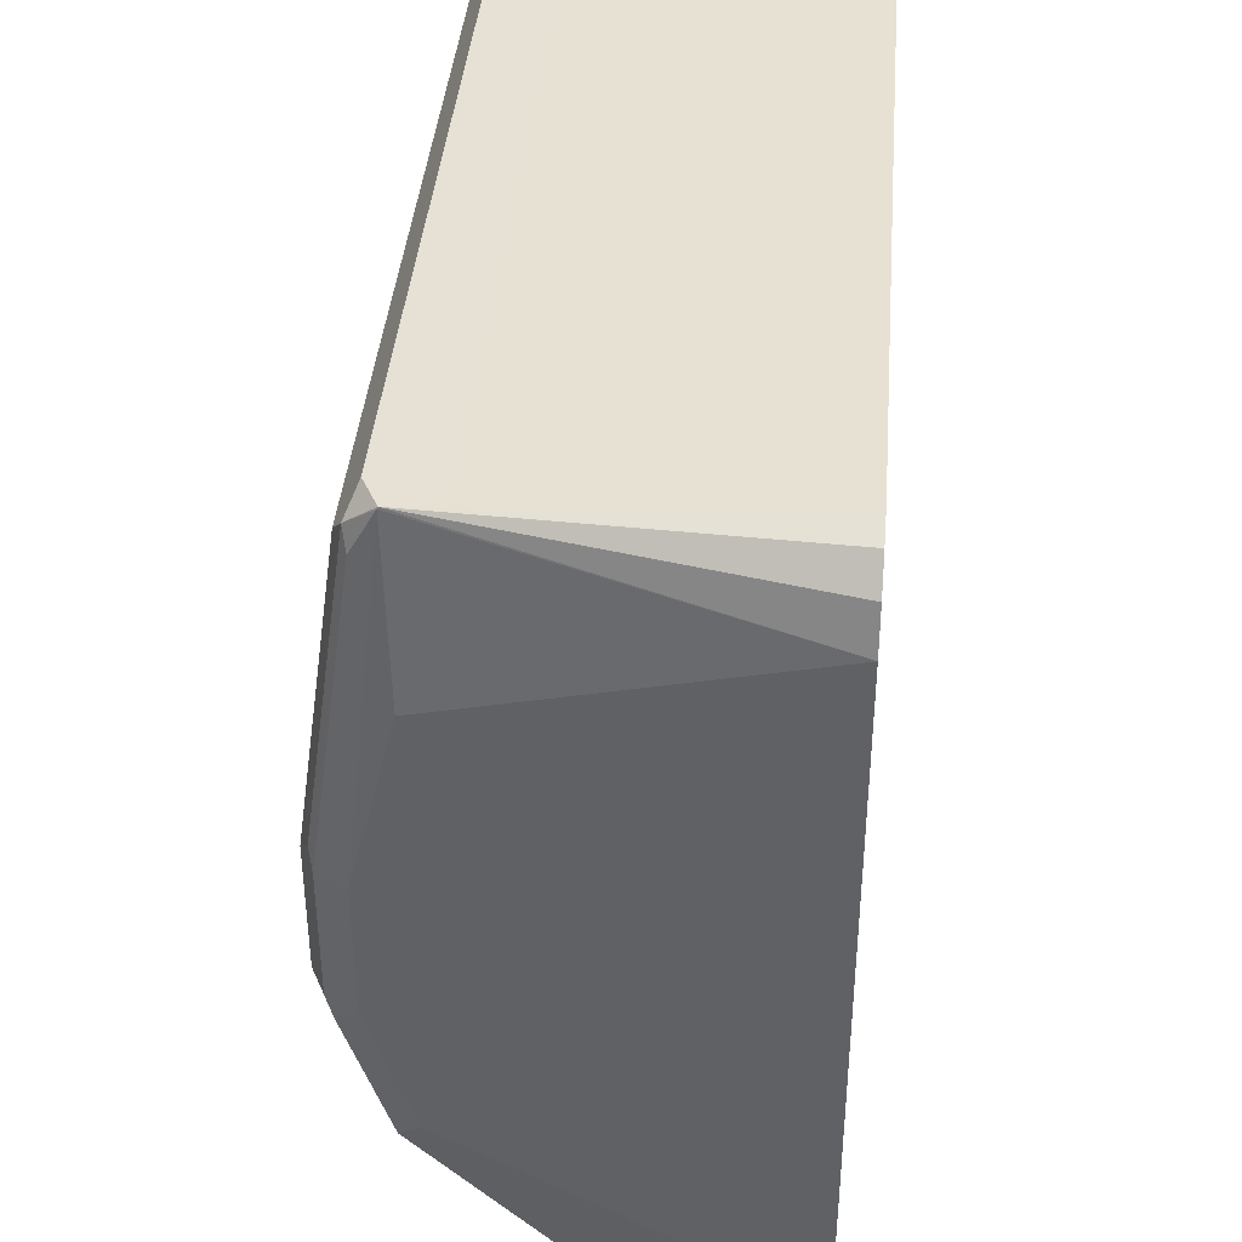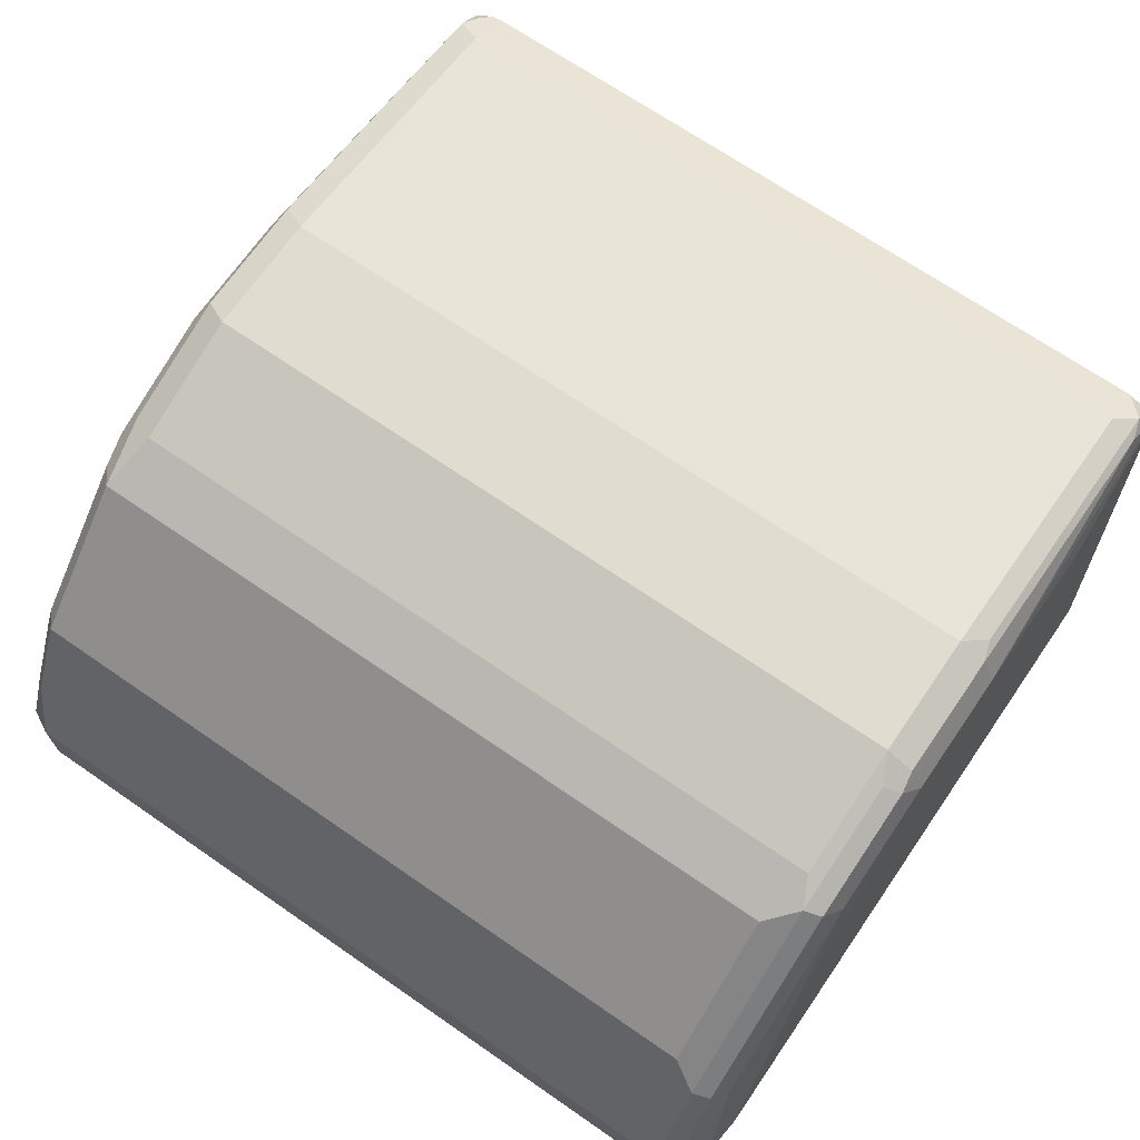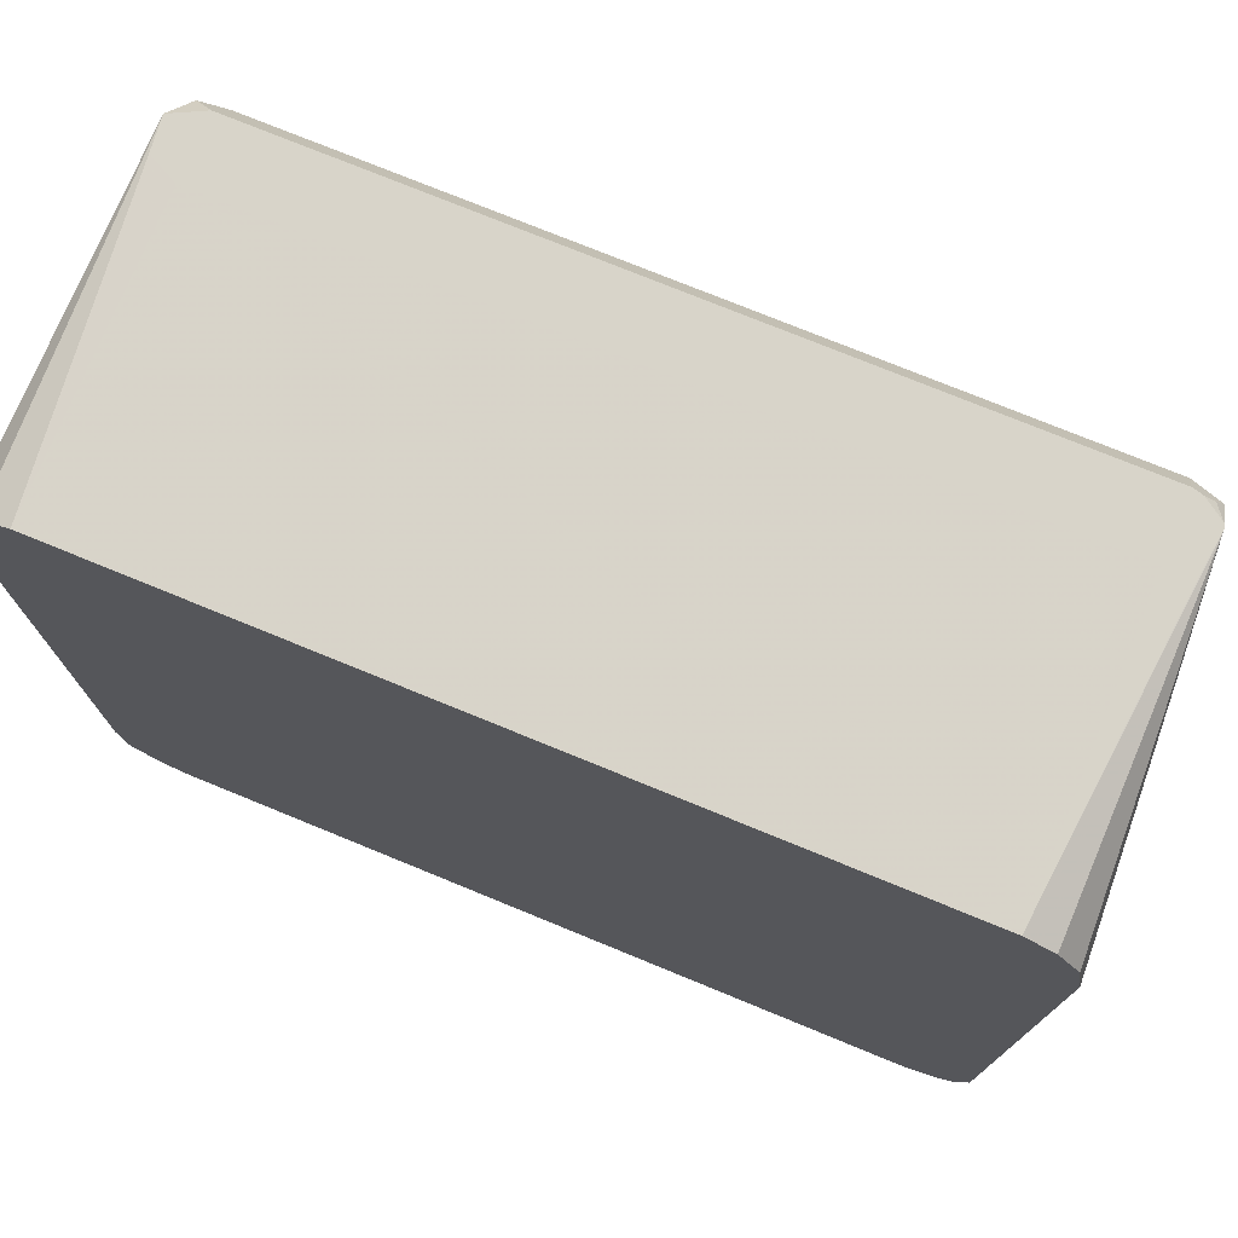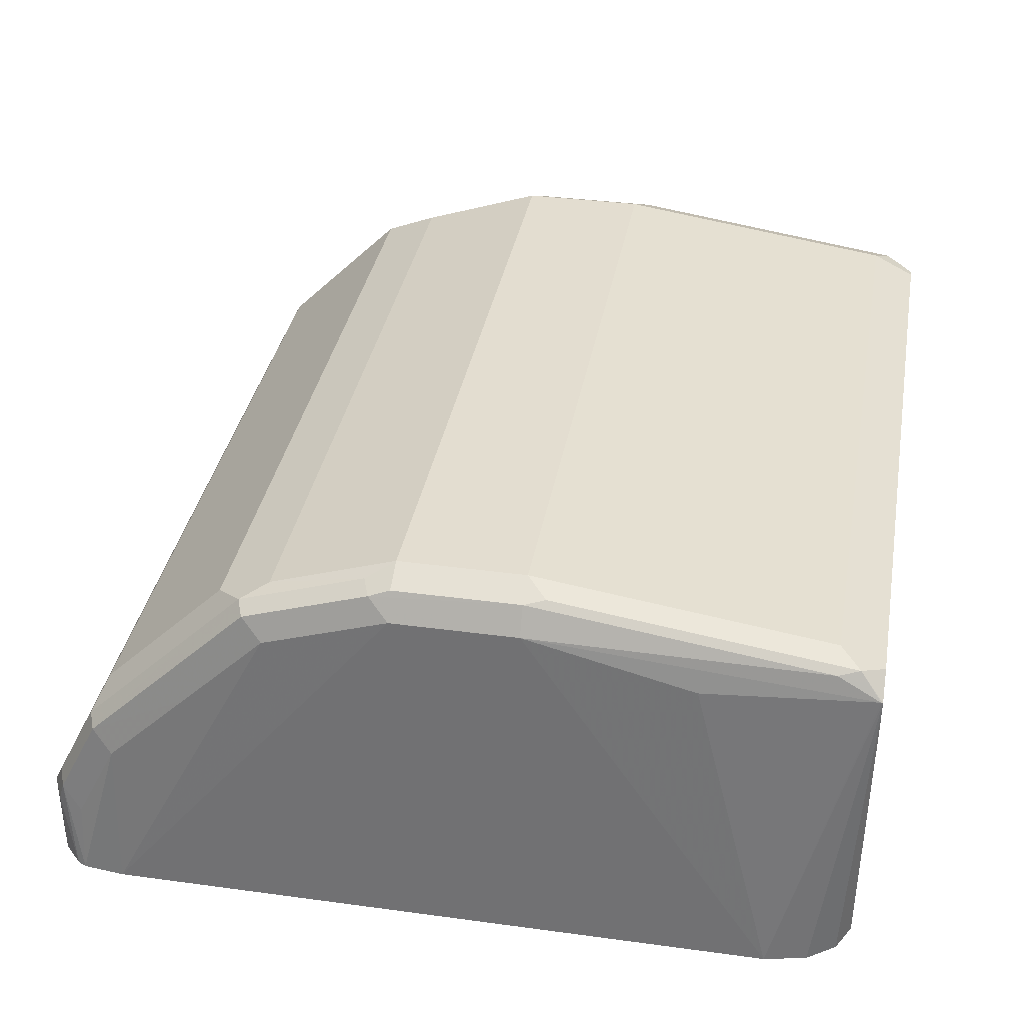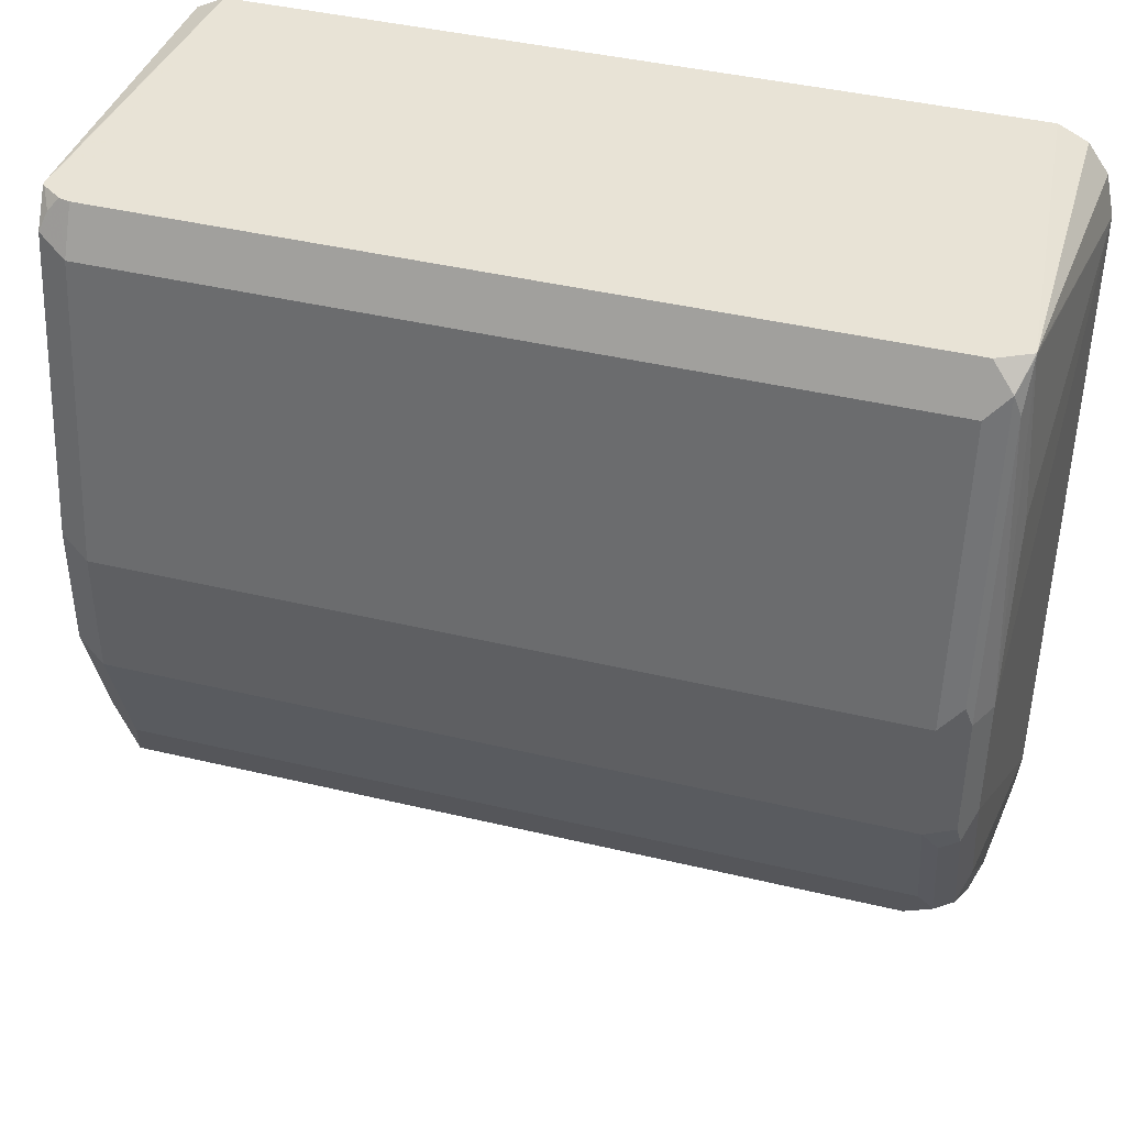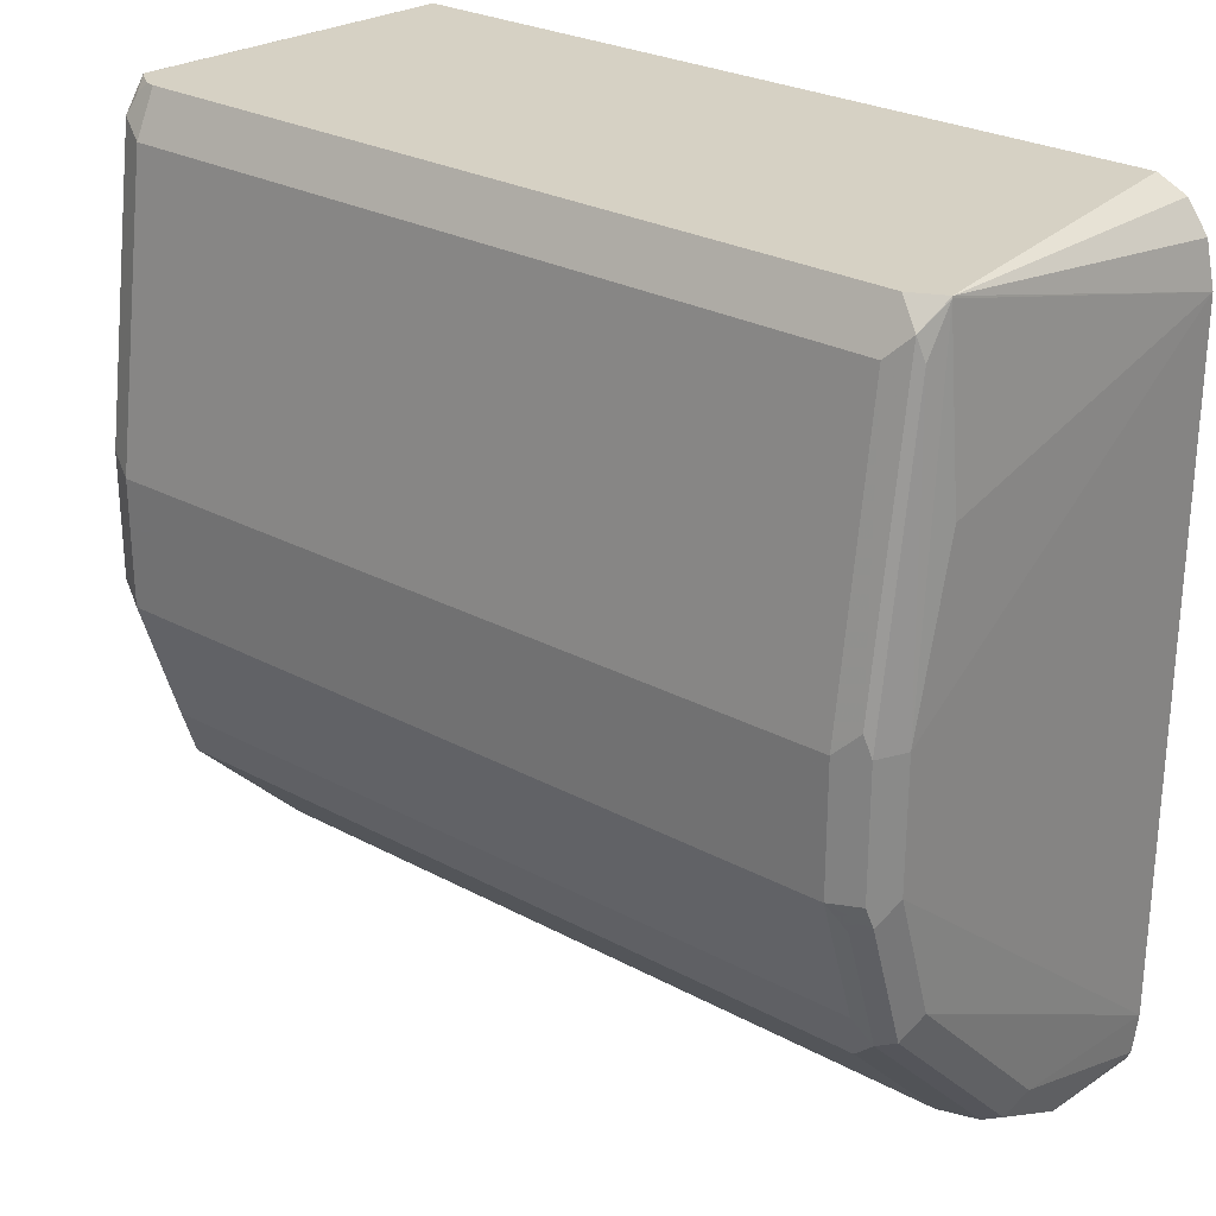
<metadata>
{"format":"obj","ext":"obj","renderer":"f3d","projection":"perspective","resolution":1024,"background":"white","views":[{"elev":39.3,"azim":-85.3,"up":"+Z"},{"elev":69.4,"azim":-145.4,"up":"+Y"},{"elev":75.3,"azim":22.3,"up":"+Z"},{"elev":35.5,"azim":-79.8,"up":"+Y"},{"elev":41.8,"azim":-163.9,"up":"+Z"},{"elev":27.0,"azim":-140.2,"up":"+Z"}]}
</metadata>
<code>
v 0.1691 0.1692 -0.6202
v 0.1629 0.1817 -0.614
v 0.1754 0.1942 -0.6077
v 0.1816 0.1629 -0.614
v 0.1691 0.1375 -0.6202
v -0.1691 0.1692 -0.6202
v -0.1754 0.1817 -0.614
v 0.1754 0.2318 -0.5889
v 0.1848 0.1848 -0.5983
v 0.1879 0.1692 -0.6014
v 0.1905 0.1375 -0.604
v 0.1882 0.1375 -0.6074
v 0.1816 0.1375 -0.614
v -0.1691 0.1375 -0.6202
v -0.1816 0.1692 -0.614
v -0.1832 0.1786 -0.6108
v -0.1832 0.2162 -0.592
v -0.1754 0.2193 -0.5952
v 0.1754 0.2694 -0.5513
v 0.1848 0.2224 -0.5795
v -0.1629 0.2318 -0.5889
v 0.1879 0.2067 -0.5826
v 0.1949 0.1375 -0.5886
v -0.1816 0.1375 -0.614
v -0.1908 0.1375 -0.6054
v -0.1879 0.1692 -0.6014
v -0.1928 0.1375 -0.6014
v -0.1879 0.2067 -0.5826
v -0.1879 0.2443 -0.5451
v -0.1832 0.2725 -0.5356
v -0.1754 0.2756 -0.5388
v -0.1629 0.2694 -0.5513
v 0.1754 0.2882 -0.5325
v 0.1848 0.26 -0.5419
v 0.1879 0.2443 -0.5451
v 0.1949 0.1375 -0.2879
v 0.1879 0.2819 -0.5074
v 0.1879 0.3007 -0.4511
v -0.1949 0.1375 -0.5826
v -0.1879 0.2819 -0.5074
v -0.1832 0.2913 -0.5168
v -0.1754 0.2944 -0.52
v -0.1629 0.2882 -0.5325
v 0.1691 0.3007 -0.5074
v 0.1816 0.2944 -0.5012
v 0.1848 0.2788 -0.5231
v 0.1911 0.1375 -0.2647
v 0.1879 0.3007 -0.3947
v 0.1879 0.2819 -0.3195
v 0.1832 0.2817 -0.2435
v 0.1816 0.3132 -0.4448
v -0.1949 0.1375 -0.282
v -0.1879 0.3007 -0.4511
v -0.1832 0.3101 -0.4605
v -0.1754 0.3132 -0.4636
v -0.1691 0.3007 -0.5074
v 0.1691 0.3195 -0.4511
v 0.1816 0.1375 -0.2506
v 0.1816 0.3132 -0.3884
v 0.1816 0.2944 -0.2569
v 0.1831 0.2832 -0.2435
v 0.1816 0.2694 -0.2435
v 0.1691 0.1375 -0.2443
v -0.1879 0.2819 -0.3195
v -0.1879 0.3007 -0.3947
v -0.1908 0.1375 -0.2632
v -0.1832 0.2839 -0.2435
v -0.1832 0.2843 -0.2443
v -0.1816 0.3132 -0.3947
v -0.1816 0.3132 -0.4511
v -0.1691 0.3195 -0.4511
v 0.1691 0.3195 -0.3947
v 0.1691 0.3007 -0.2632
v 0.1822 0.284 -0.2435
v 0.1738 0.2897 -0.2435
v 0.1785 0.2913 -0.2491
v 0.1812 0.2691 -0.2435
v 0.1691 0.2631 -0.2435
v -0.1691 0.1375 -0.2443
v -0.1816 0.2944 -0.2632
v -0.1818 0.1375 -0.2505
v -0.1691 0.2909 -0.2435
v -0.1785 0.296 -0.2538
v -0.1831 0.2833 -0.2435
v -0.1785 0.3148 -0.3853
v -0.1691 0.3195 -0.3947
v 0.1691 0.2909 -0.2435
v -0.1691 0.3007 -0.2632
v -0.1691 0.2631 -0.2435
v -0.1699 0.2635 -0.2435
v -0.1816 0.2694 -0.2435
f 1 2 3
f 50 61 74
f 50 74 75
f 50 75 87
f 50 87 82
f 50 82 67
f 50 67 84
f 50 84 91
f 50 91 90
f 49 61 50
f 50 90 89
f 50 77 62
f 50 62 63
f 50 63 58
f 51 57 72
f 51 72 59
f 52 64 65
f 52 66 67
f 52 67 68
f 50 78 77
f 49 60 61
f 48 60 49
f 48 59 60
f 36 49 50
f 36 50 47
f 37 45 51
f 37 51 38
f 38 51 59
f 38 59 48
f 39 52 65
f 39 65 53
f 39 53 40
f 40 53 54
f 40 54 41
f 41 54 55
f 41 55 42
f 42 55 56
f 44 57 51
f 44 51 45
f 44 56 71
f 44 71 57
f 47 50 58
f 52 68 64
f 36 48 49
f 53 65 54
f 54 70 71
f 69 80 83
f 69 83 85
f 69 85 70
f 70 85 71
f 71 85 86
f 72 86 88
f 72 88 73
f 73 87 75
f 68 83 80
f 73 88 82
f 74 76 75
f 79 89 90
f 79 90 91
f 79 91 81
f 81 91 84
f 82 88 83
f 83 88 85
f 85 88 86
f 73 82 87
f 67 81 84
f 67 83 68
f 67 82 83
f 54 71 55
f 54 65 69
f 55 71 56
f 57 71 86
f 57 86 72
f 59 72 73
f 59 73 60
f 60 74 61
f 60 73 75
f 60 75 76
f 60 76 74
f 62 77 63
f 63 77 78
f 63 78 89
f 63 89 79
f 64 68 65
f 65 68 80
f 65 80 69
f 66 81 67
f 54 69 70
f 34 37 35
f 50 89 78
f 33 56 44
f 5 47 58
f 5 58 63
f 5 63 79
f 5 79 81
f 5 81 66
f 5 66 52
f 5 52 39
f 5 39 27
f 5 36 47
f 5 27 25
f 5 24 14
f 6 14 24
f 6 24 15
f 6 15 16
f 6 16 7
f 7 16 17
f 7 17 18
f 8 19 34
f 5 25 24
f 5 23 36
f 5 11 23
f 5 12 11
f 1 3 4
f 1 4 13
f 1 13 5
f 1 5 14
f 1 14 6
f 1 6 7
f 1 7 2
f 2 7 18
f 2 18 21
f 34 46 37
f 2 8 3
f 3 8 20
f 3 20 9
f 3 9 4
f 4 9 10
f 4 10 11
f 4 11 12
f 4 12 13
f 5 13 12
f 8 34 20
f 8 21 32
f 2 21 8
f 9 20 22
f 23 35 37
f 23 37 38
f 23 38 48
f 23 48 36
f 26 27 28
f 27 39 28
f 28 39 29
f 29 39 40
f 29 40 41
f 29 41 30
f 30 41 42
f 30 42 31
f 31 42 43
f 33 44 45
f 33 45 37
f 33 37 46
f 33 43 42
f 33 42 56
f 8 32 19
f 22 35 23
f 20 35 22
f 31 43 32
f 19 43 33
f 9 22 10
f 20 34 35
f 10 22 23
f 10 23 11
f 15 25 16
f 16 26 28
f 16 28 17
f 16 25 27
f 16 27 26
f 15 24 25
f 17 28 29
f 17 29 30
f 17 30 31
f 19 32 43
f 17 31 18
f 18 31 32
f 18 32 21
f 19 33 46
f 19 46 34

</code>
